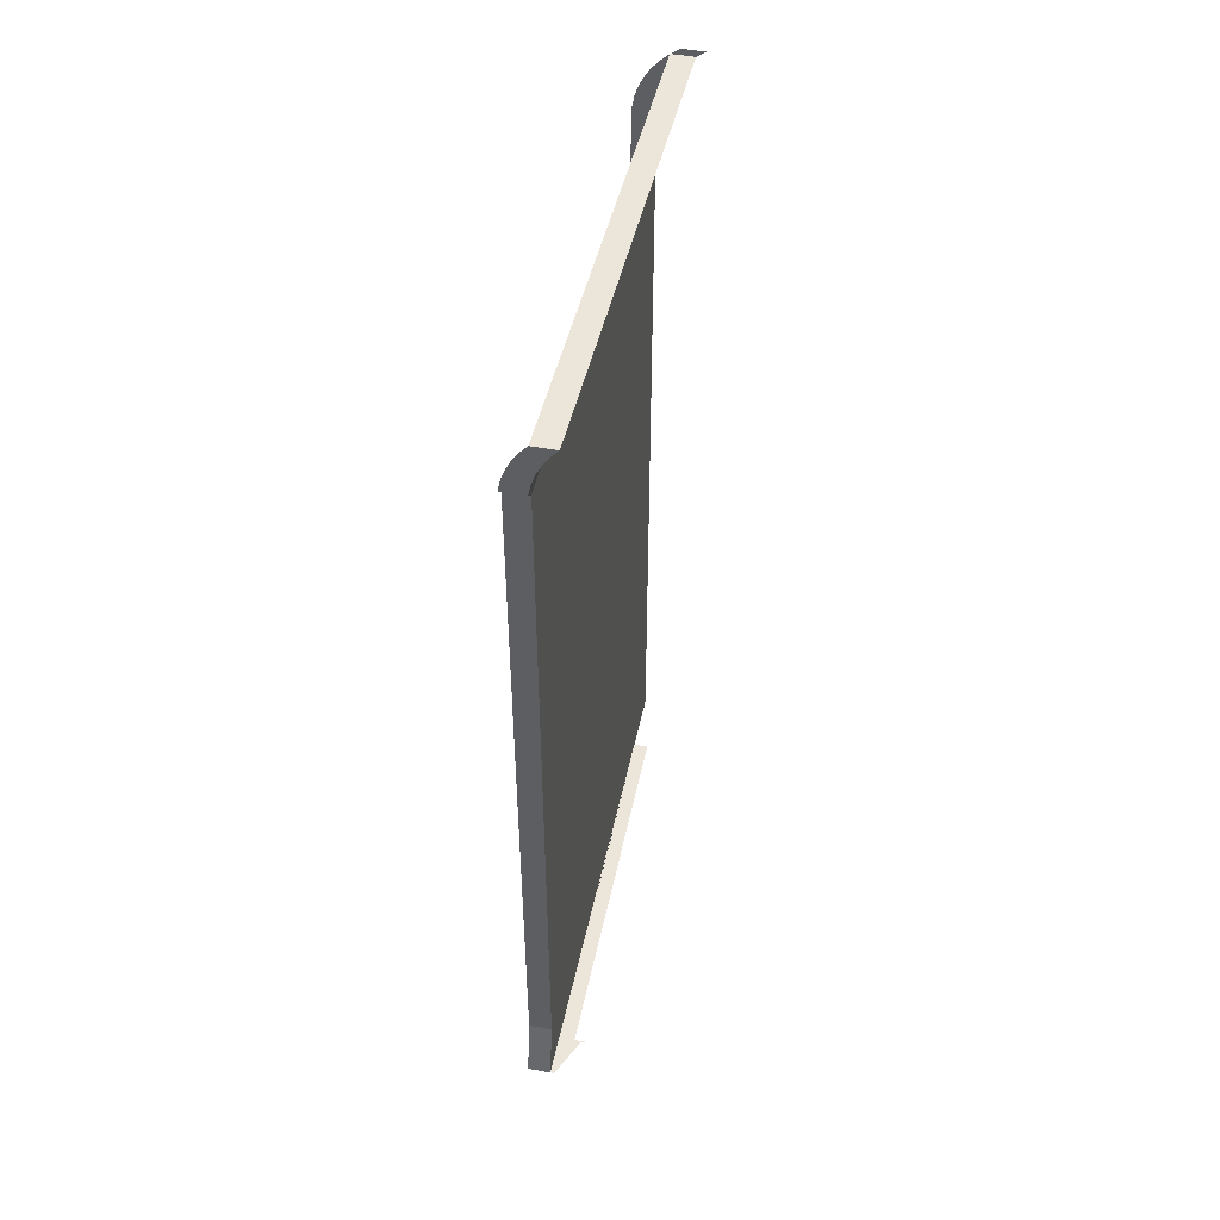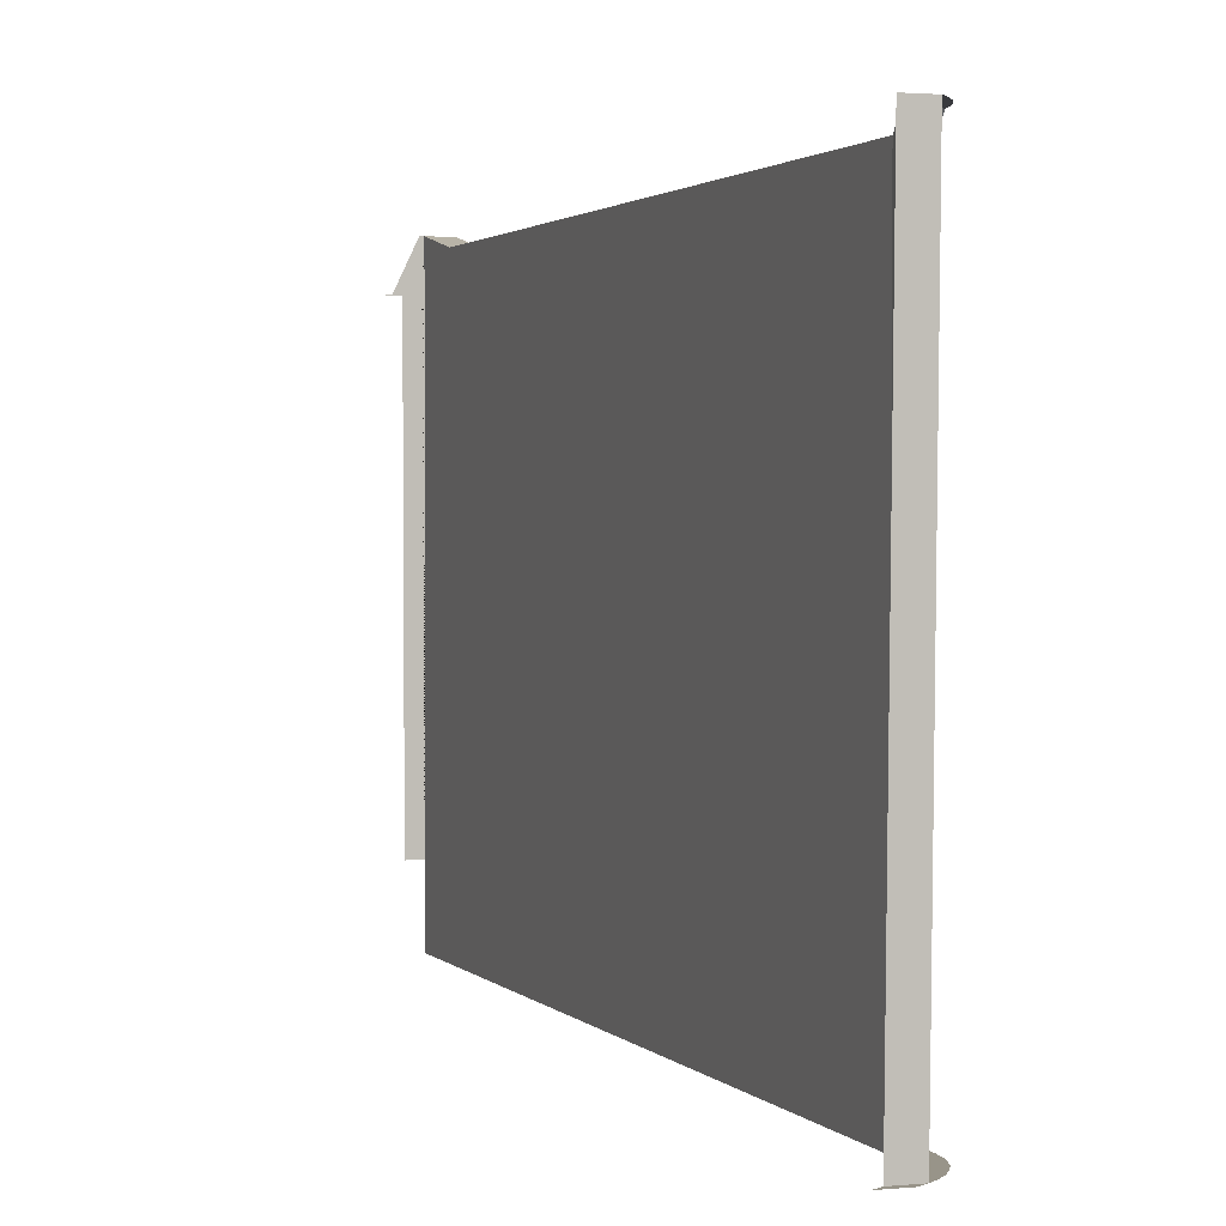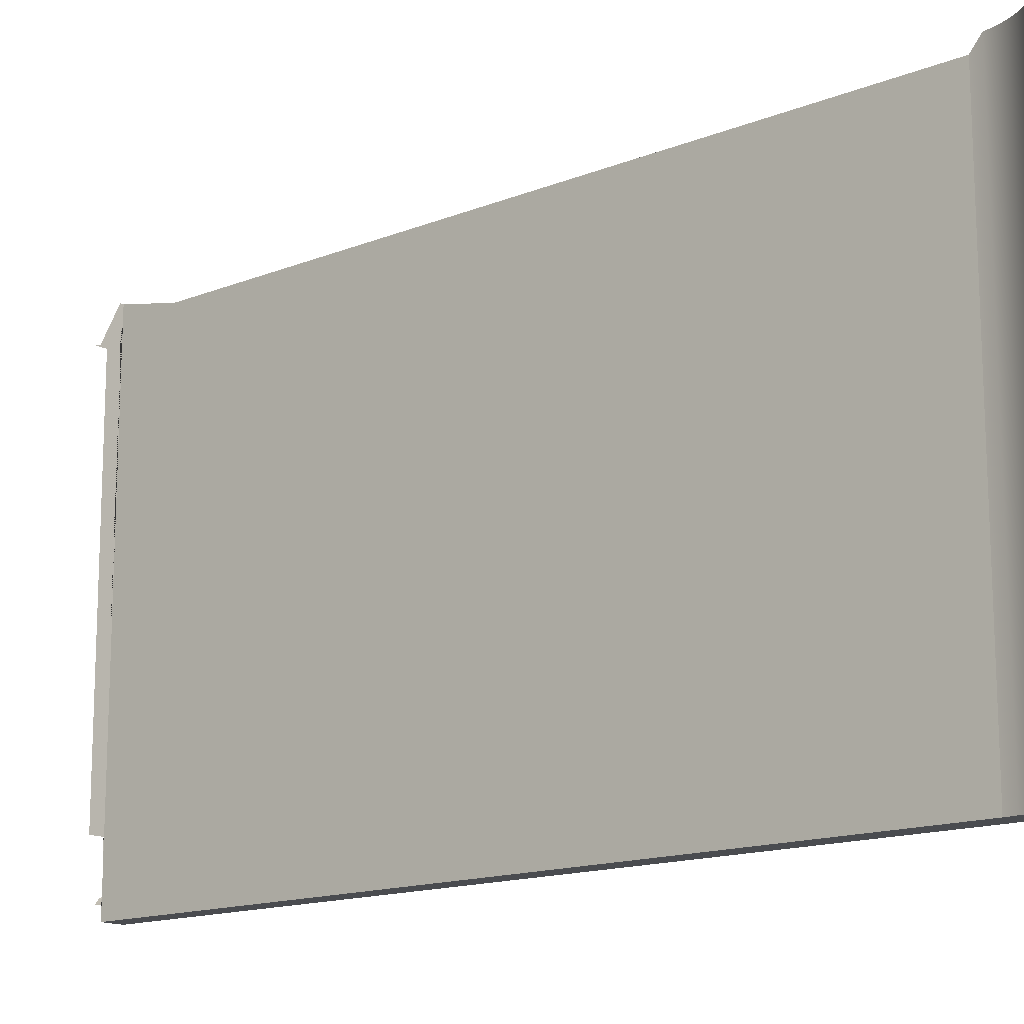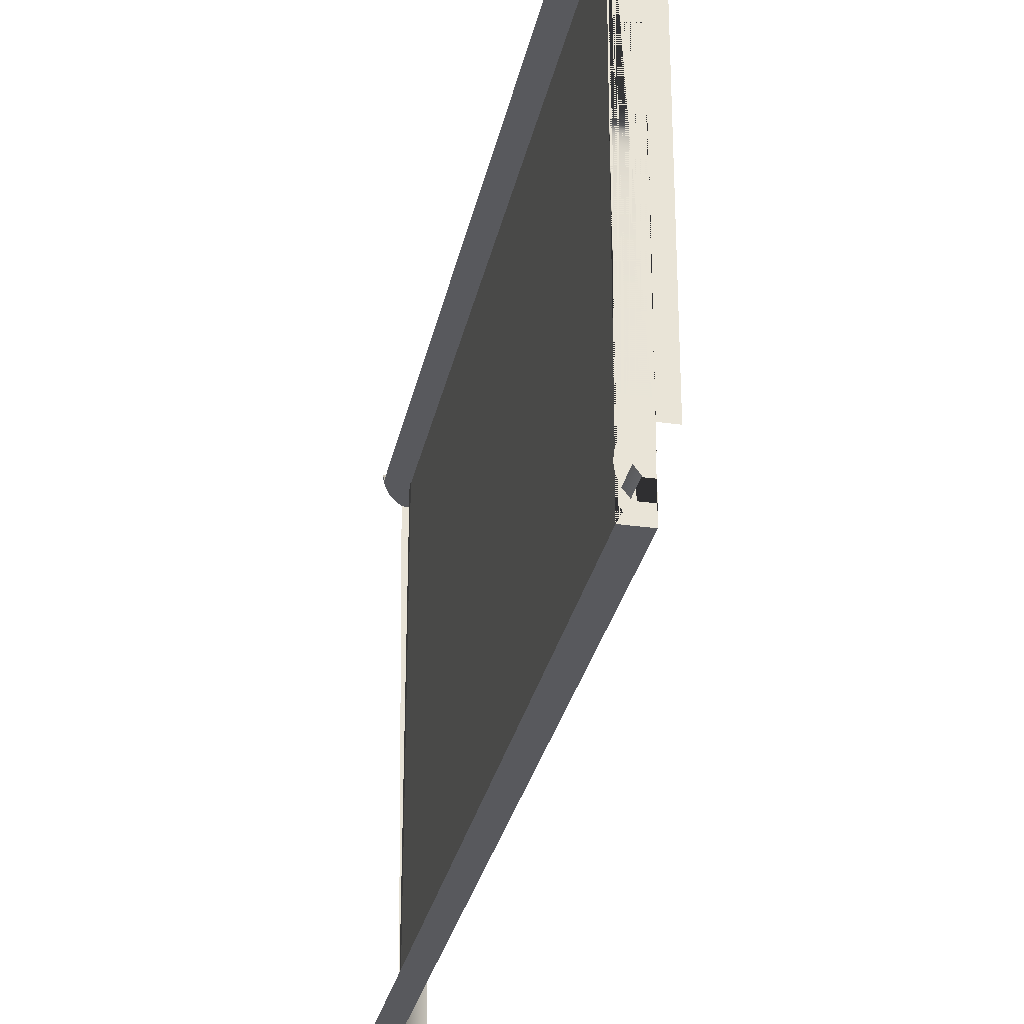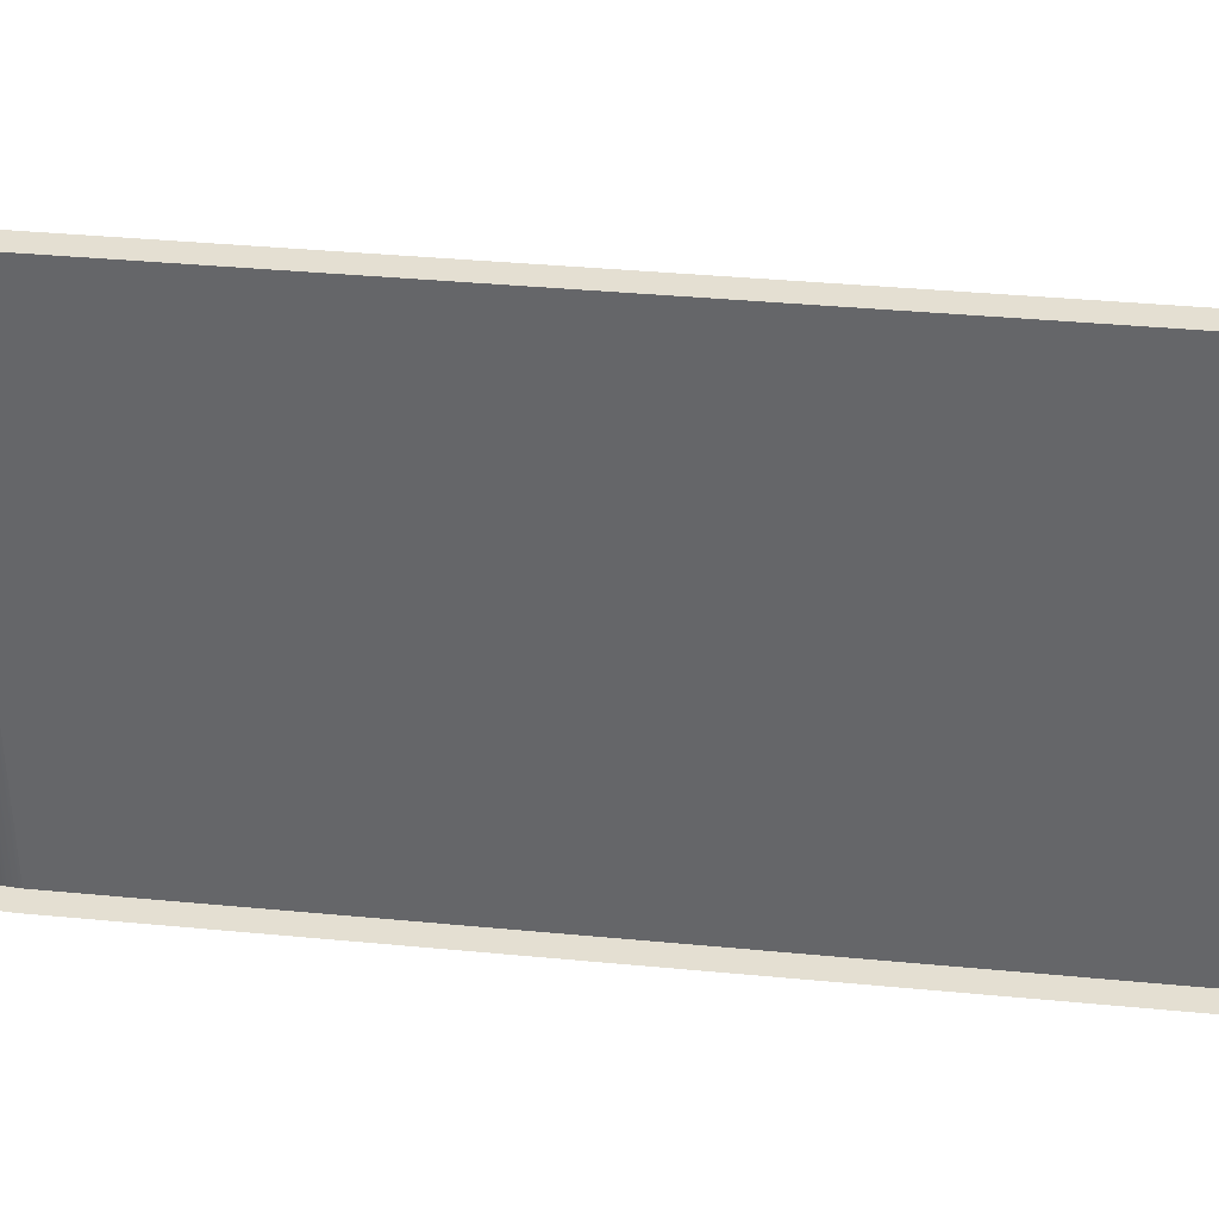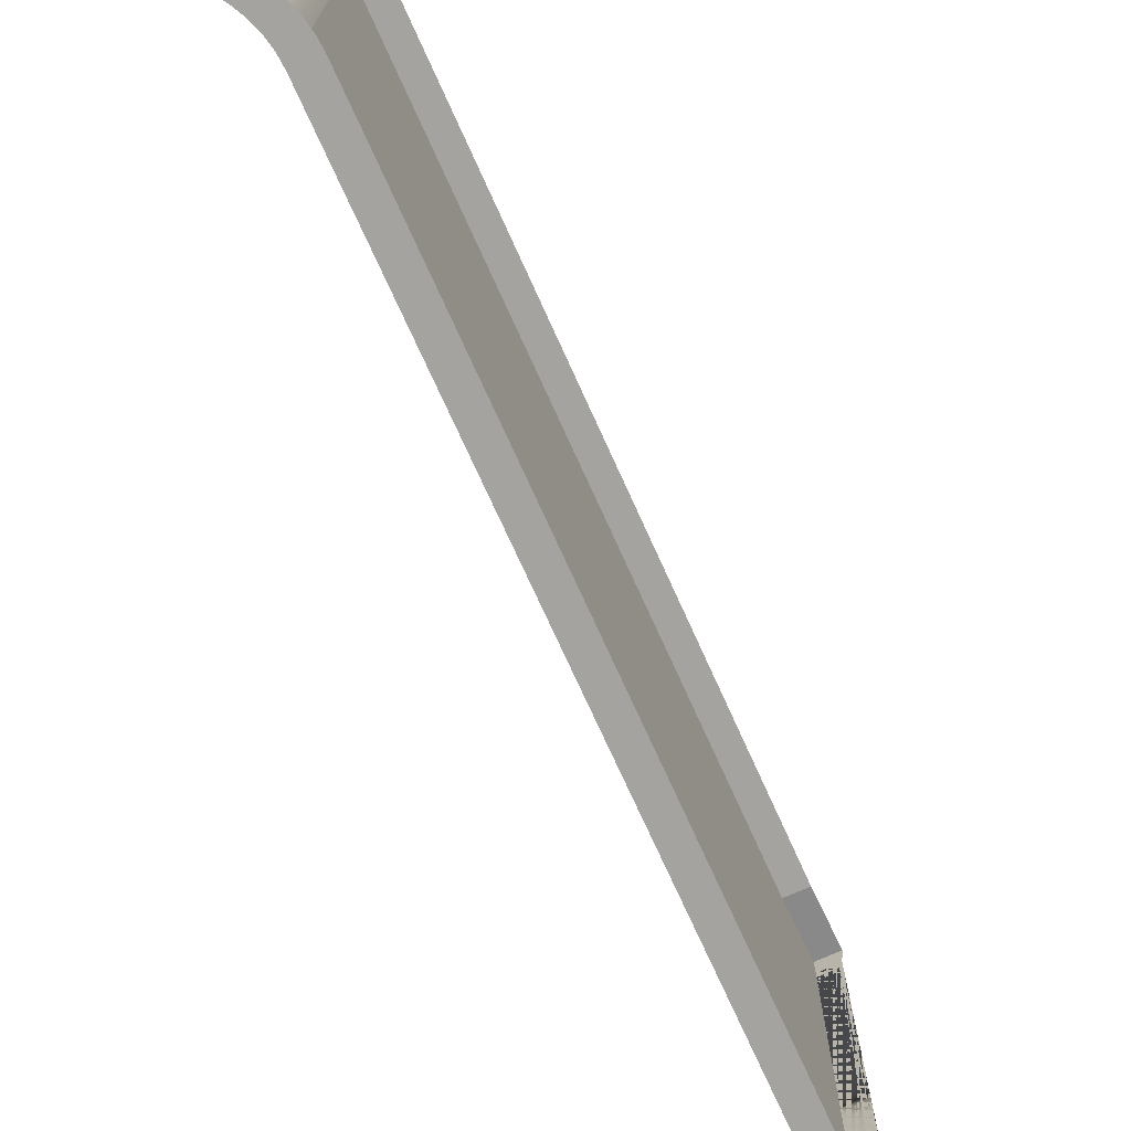
<metadata>
{"format":"obj","ext":"obj","renderer":"f3d","projection":"perspective","resolution":1024,"background":"white","views":[{"elev":47.3,"azim":11.7,"up":"+Y"},{"elev":1.7,"azim":160.7,"up":"+Z"},{"elev":-14.9,"azim":130.7,"up":"+Z"},{"elev":-29.9,"azim":-11.7,"up":"+Z"},{"elev":37.2,"azim":-83.0,"up":"+Z"},{"elev":-73.0,"azim":-155.7,"up":"+Z"}]}
</metadata>
<code>
o new-7
v -0.454 -0.7711 0.3393
v -0.4592 -0.7711 0.3785
v -0.4592 -0.7711 0.3517
v -0.4618 -0.7711 -0.3975
v -0.461 -0.7711 0.3651
v -0.4625 -0.7711 -0.403
v -0.502 -0.7711 0.3857
v -0.502 -0.6649 0.3645
v -0.502 -0.7711 -0.403
v -0.5005 -0.7711 0.3651
v -0.5013 -0.7711 -0.3975
v -0.4988 -0.7711 0.3517
v -0.4988 -0.7711 0.3785
v -0.4936 -0.7711 0.3393
v -0.4958 -0.7711 0.3857
v -0.4625 -0.6649 0.3645
v -0.4625 -0.6012 0.3645
v -0.4625 -0.7711 -0.4779
v -0.502 0.6087 0.3645
v -0.4854 -0.7711 0.3285
v -0.4959 -0.7711 -0.3844
v -0.4585 0.7138 0.3857
v -0.4277 0.7374 -0.4779
v -0.4044 0.7266 -0.4779
v -0.4318 0.6992 0.3857
v -0.4092 -0.7711 0.3134
v -0.502 -0.7711 -0.4201
v -0.4746 -0.7711 0.3203
v -0.4872 -0.7711 -0.3731
v -0.4488 -0.7711 0.3134
v -0.4713 0.6992 0.3857
v -0.4439 0.7266 -0.4779
v -0.502 -0.7711 -0.4779
v -0.4625 -0.7711 0.3857
v -0.4351 -0.7711 0.3203
v -0.4625 -0.7711 -0.4201
v -0.3882 0.7374 -0.4779
v -0.419 0.7138 0.3857
v -0.502 -0.6012 0.3645
v -0.502 0.545 0.3645
v -0.502 0.6087 -0.4779
v -0.5032 -0.7711 -0.4116
v -0.4622 -0.7711 0.3151
v -0.476 -0.7711 -0.3645
v -0.4713 0.6992 -0.4779
v -0.4585 0.7138 -0.4779
v -0.5008 0.6281 0.3857
v -0.4458 -0.7711 0.3285
v -0.5008 0.6281 -0.4779
v -0.497 0.6472 0.3857
v -0.4821 0.683 -0.4779
v -0.4821 0.683 0.3857
v -0.4625 0.6087 0.3645
v -0.497 0.6472 -0.4779
v -0.4907 0.6656 0.3857
v -0.5013 -0.7711 -0.4257
v -0.4907 0.6656 -0.4779
v -0.4512 0.6656 -0.4779
v -0.4618 -0.7711 -0.4257
v -0.4512 0.6656 0.3857
v -0.4574 0.6472 -0.4779
v -0.4426 0.683 0.3857
v -0.4959 -0.7711 -0.4388
v -0.4872 -0.8135 -0.45
v -0.4872 -0.7711 -0.45
v -0.4959 -0.8135 -0.4388
v -0.4426 0.683 -0.4779
v -0.4574 0.6472 0.3857
v -0.4612 0.6281 -0.4779
v -0.4612 0.6281 0.3857
v -0.419 0.7138 -0.4779
v -0.4318 0.6992 -0.4779
v -0.4364 -0.7711 -0.3645
v -0.4226 -0.7711 0.3151
v -0.4636 -0.7711 -0.4116
v -0.4625 0.6087 -0.4779
v -0.4625 0.545 0.3645
v -0.4562 -0.7711 0.3857
f 8 19 53 16
f 54 49 69 61
f 44 28 35 73
f 41 33 18 76
f 40 39 17 77
f 43 28 35 74
f 23 32 24 37
f 12 15 78 3
f 9 11 4 6
f 47 50 68 70
f 55 50 68 60
f 7 10 5 34
f 13 12 3 2
f 41 49 69 76
f 39 19 53 17
f 8 7 34 16
f 15 43 74 78
f 32 46 71 24
f 52 55 60 62
f 10 13 2 5
f 56 27 36 59
f 22 32 24 38
f 27 42 75 36
f 19 40 77 53
f 45 46 71 72
f 31 22 38 25
f 51 57 58 67
f 54 57 58 61
f 19 47 70 53
f 45 51 67 72
f 42 9 6 75
f 30 43 74 26
f 31 52 62 25
f 53 6 16
f 12 11 4 3
f 12 14 21
f 11 12 21
f 33 56 59 18
f 29 20 14
f 29 14 21
f 4 34 5
f 6 16 34
f 5 3 4
f 14 12 3 1
f 29 20 44
f 4 34 6
f 20 44 73 48
f 18 59 36
f 61 60 68
f 6 36 75
f 33 63 56
f 64 65 66
f 58 62 60
f 60 61 58
f 70 76 69
f 67 25 62
f 73 35 48
f 36 76 18
f 35 78 74
f 35 78 48
f 33 65 63
f 63 66 65
f 1 78 48
f 53 36 76
f 53 36 6
f 38 72 71
f 77 17 53
f 3 78 1
f 5 2 3
f 20 14 1 48
f 72 67 25
f 70 68 69
f 61 69 68
f 67 58 62
f 53 70 76
f 25 38 72
f 71 38 24

</code>
